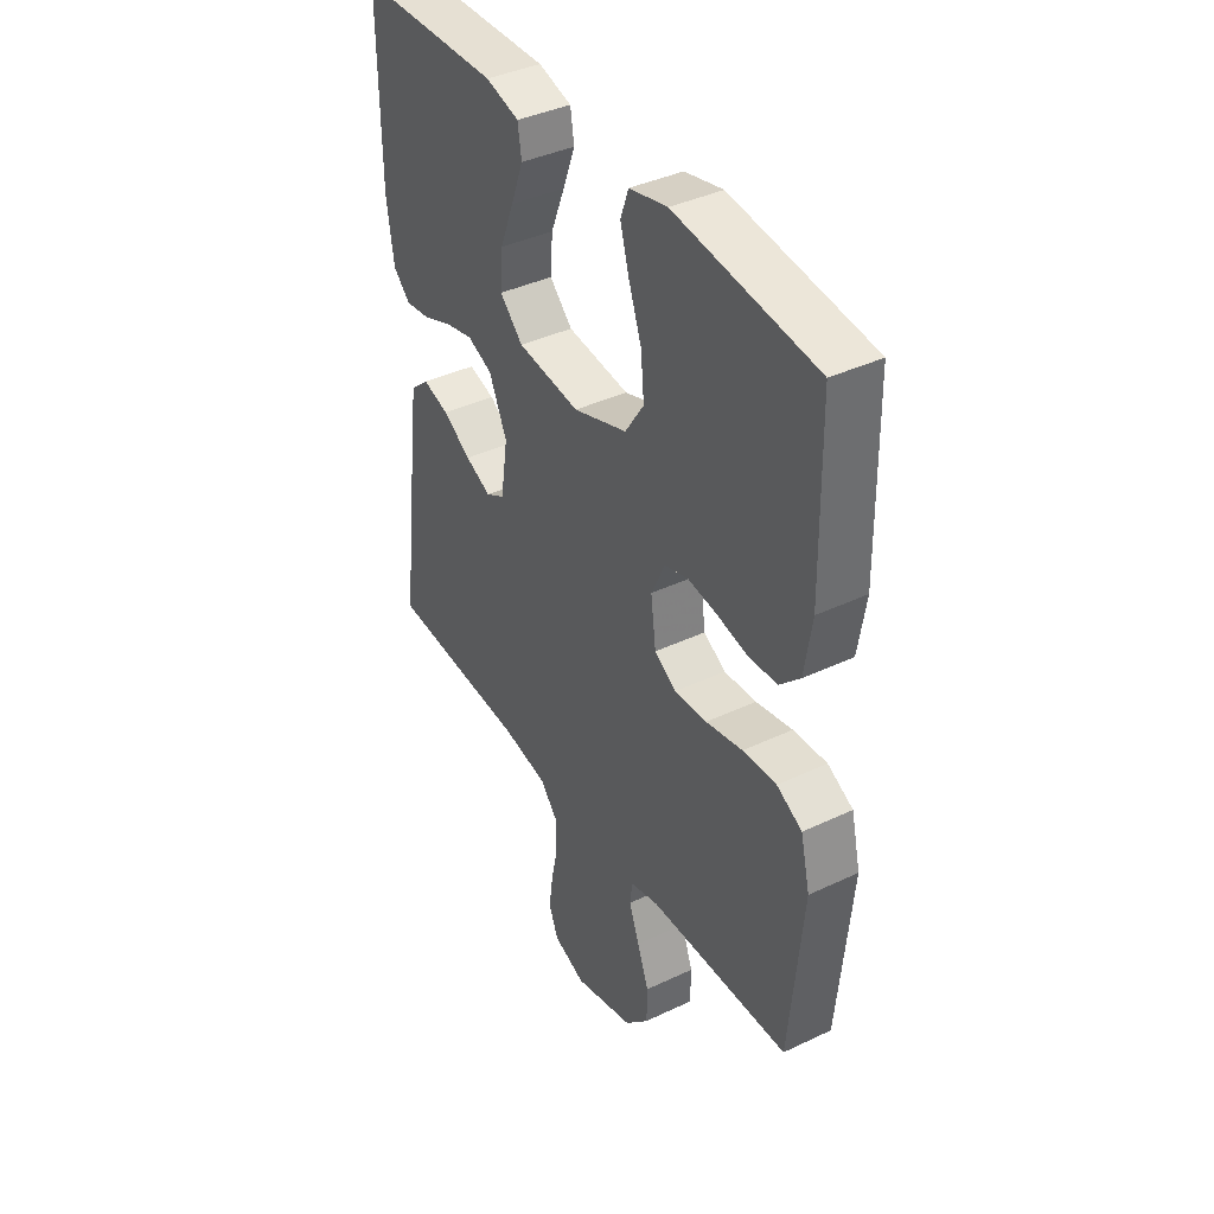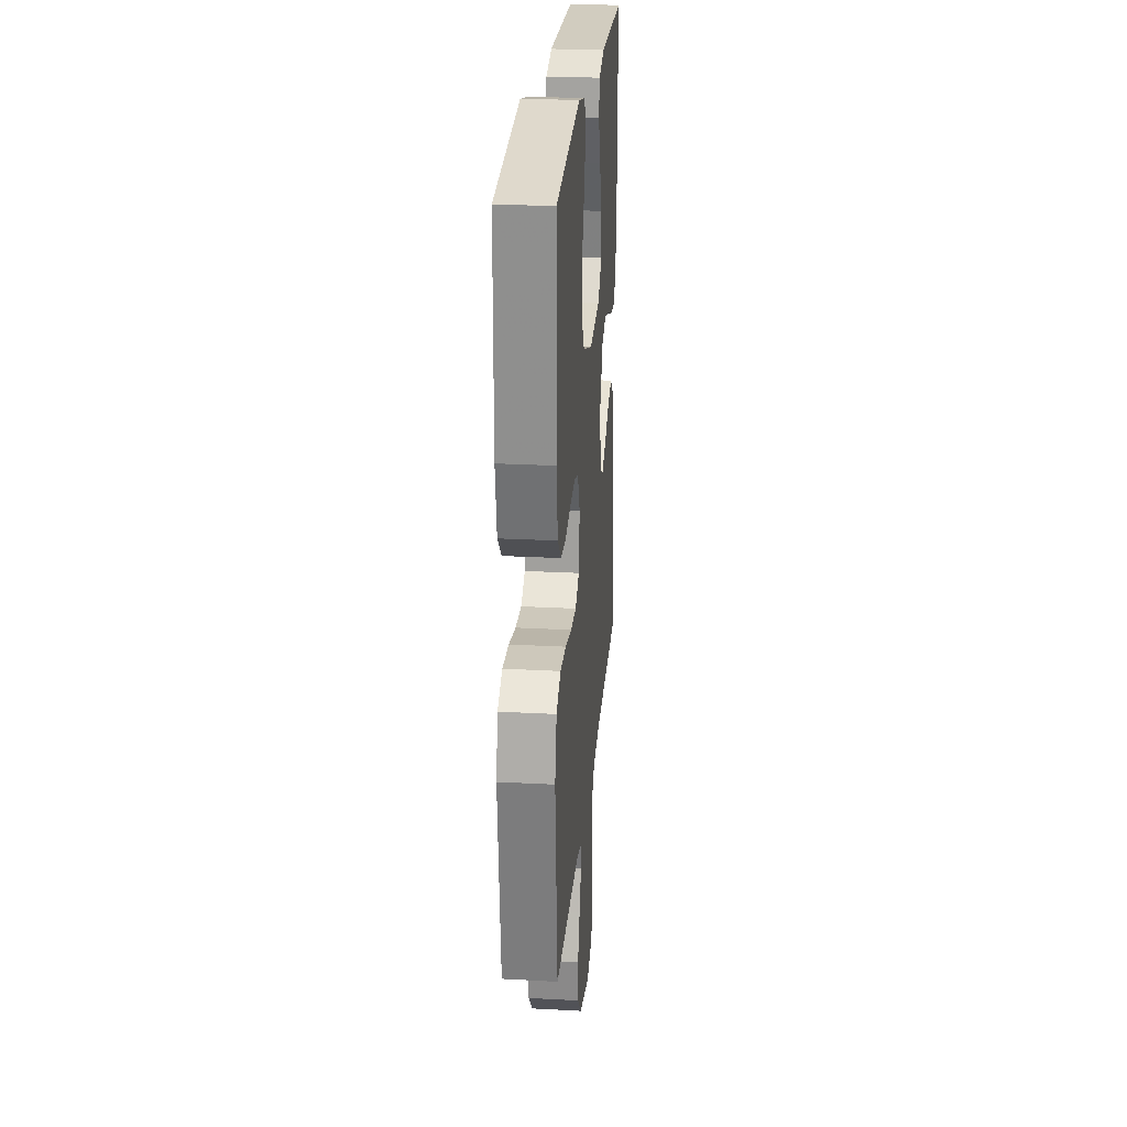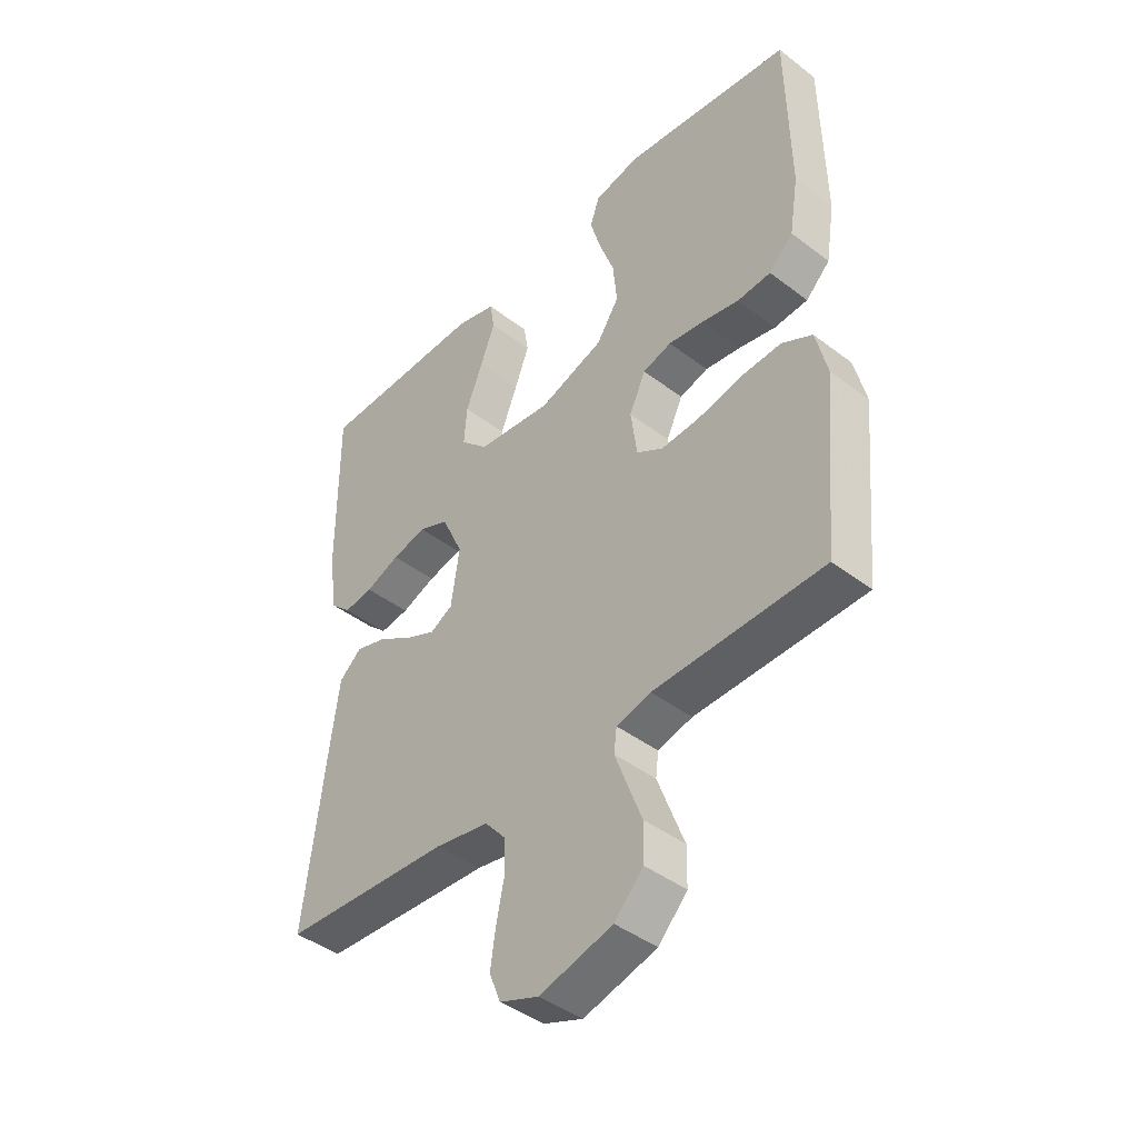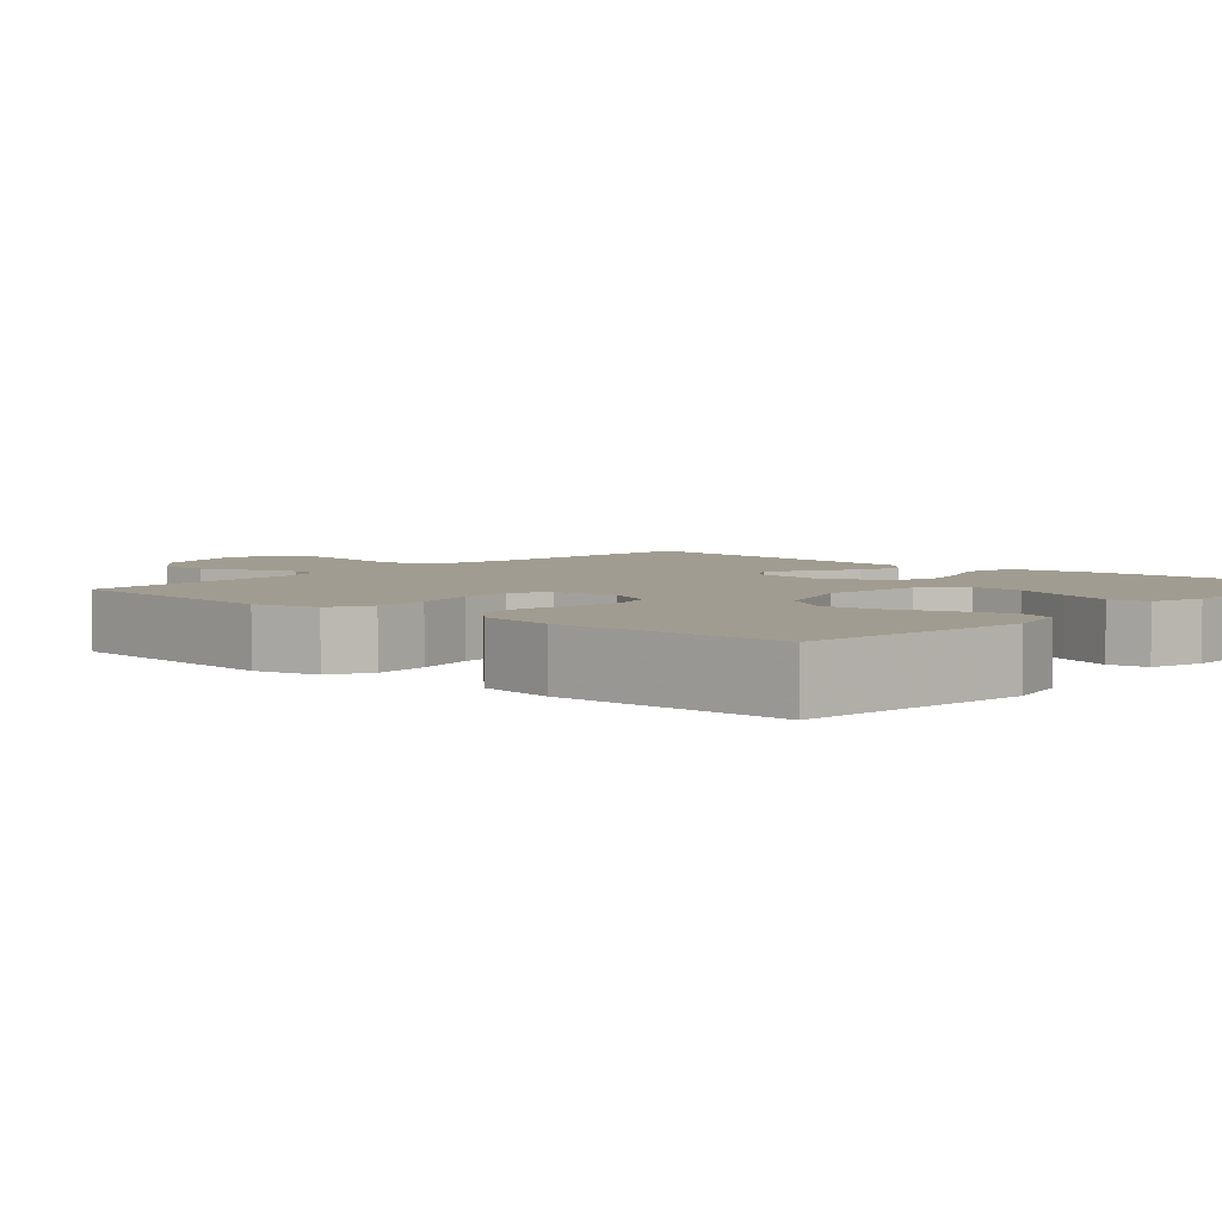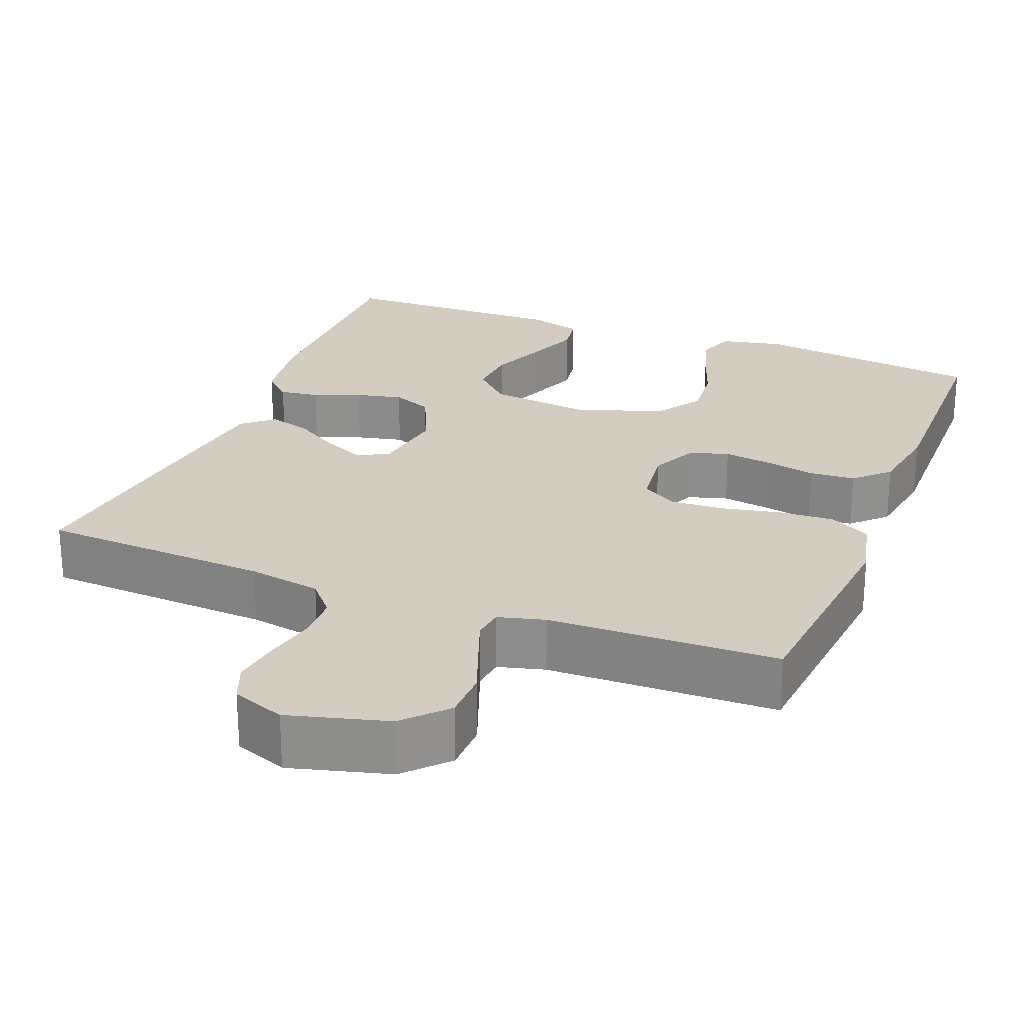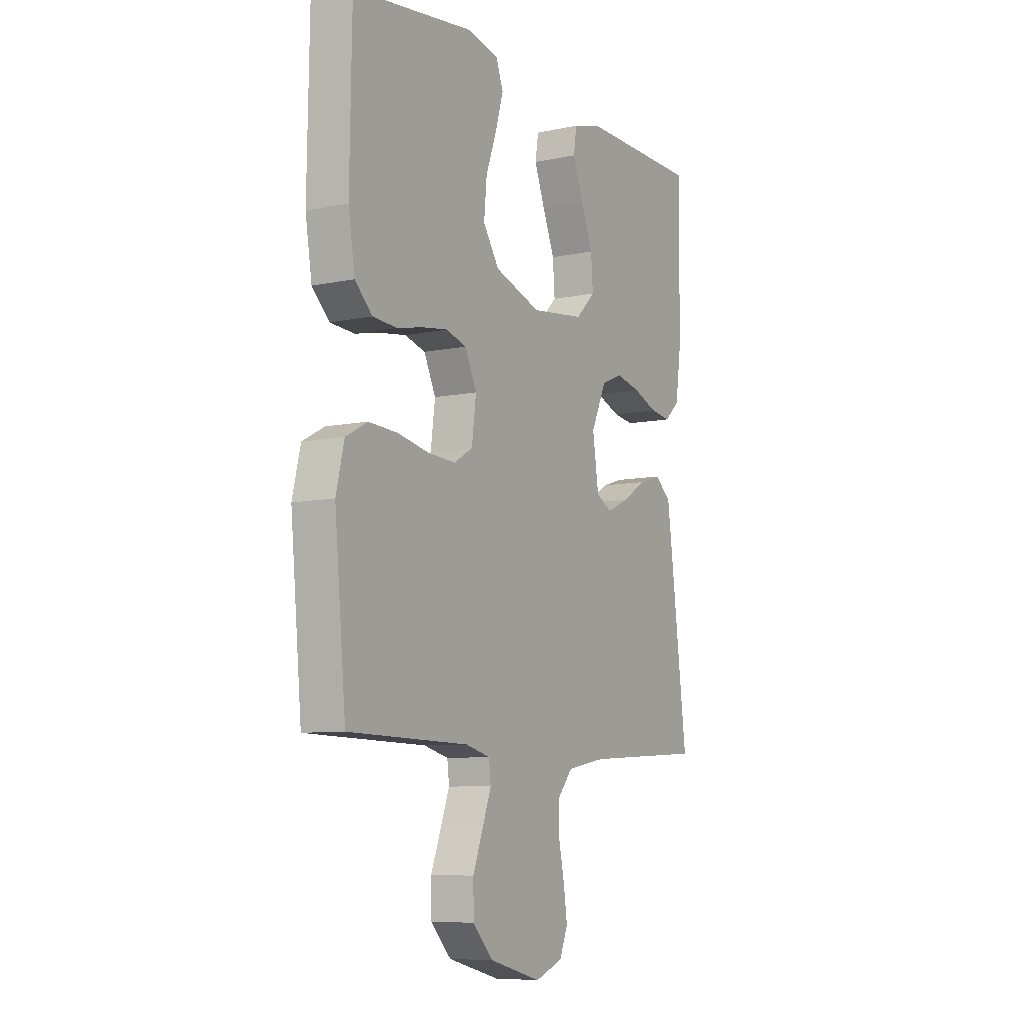
<metadata>
{"format":"obj","ext":"obj","renderer":"f3d","projection":"perspective","resolution":1024,"background":"white","views":[{"elev":39.5,"azim":-120.5,"up":"+Z"},{"elev":25.1,"azim":-85.0,"up":"+Z"},{"elev":-43.1,"azim":-132.1,"up":"+Z"},{"elev":4.5,"azim":-48.6,"up":"+Y"},{"elev":24.5,"azim":-158.5,"up":"+Y"},{"elev":-8.1,"azim":-59.7,"up":"+Z"}]}
</metadata>
<code>
v 0.5 0.07 -0.5
v 0.2 0.07 -0.517
v 0.104 0.07 -0.534
v 0.067 0.07 -0.577
v 0.066 0.07 -0.637
v 0.08 0.07 -0.704
v 0.089 0.07 -0.767
v 0.069 0.07 -0.817
v 0 0.07 -0.843
v -0.129 0.07 -0.808
v -0.18 0.07 -0.754
v -0.181 0.07 -0.689
v -0.156 0.07 -0.623
v -0.134 0.07 -0.564
v -0.139 0.07 -0.523
v -0.2 0.07 -0.507
v -0.5 0.07 -0.5
v -0.528 0.07 -0.2
v -0.508 0.07 -0.116
v -0.454 0.07 -0.087
v -0.382 0.07 -0.091
v -0.304 0.07 -0.107
v -0.235 0.07 -0.111
v -0.188 0.07 -0.083
v -0.177 0.07 0
v -0.206 0.07 0.062
v -0.257 0.07 0.077
v -0.32 0.07 0.068
v -0.386 0.07 0.054
v -0.446 0.07 0.058
v -0.489 0.07 0.1
v -0.505 0.07 0.2
v -0.5 0.07 0.5
v -0.2 0.07 0.539
v -0.119 0.07 0.521
v -0.102 0.07 0.473
v -0.121 0.07 0.407
v -0.148 0.07 0.332
v -0.155 0.07 0.258
v -0.115 0.07 0.197
v 0 0.07 0.158
v 0.133 0.07 0.174
v 0.182 0.07 0.222
v 0.177 0.07 0.29
v 0.147 0.07 0.365
v 0.121 0.07 0.434
v 0.129 0.07 0.485
v 0.2 0.07 0.505
v 0.5 0.07 0.5
v 0.498 0.07 0.2
v 0.483 0.07 0.095
v 0.446 0.07 0.06
v 0.394 0.07 0.067
v 0.333 0.07 0.091
v 0.272 0.07 0.105
v 0.219 0.07 0.083
v 0.181 0.07 0
v 0.196 0.07 -0.1
v 0.236 0.07 -0.122
v 0.291 0.07 -0.097
v 0.351 0.07 -0.06
v 0.407 0.07 -0.043
v 0.447 0.07 -0.078
v 0.463 0.07 -0.2
v 0.5 0 -0.5
v 0.2 0 -0.517
v 0.104 0 -0.534
v 0.067 0 -0.577
v 0.066 0 -0.637
v 0.08 0 -0.704
v 0.089 0 -0.767
v 0.069 0 -0.817
v 0 0 -0.843
v -0.129 0 -0.808
v -0.18 0 -0.754
v -0.181 0 -0.689
v -0.156 0 -0.623
v -0.134 0 -0.564
v -0.139 0 -0.523
v -0.2 0 -0.507
v -0.5 0 -0.5
v -0.528 0 -0.2
v -0.508 0 -0.116
v -0.454 0 -0.087
v -0.382 0 -0.091
v -0.304 0 -0.107
v -0.235 0 -0.111
v -0.188 0 -0.083
v -0.177 0 0
v -0.206 0 0.062
v -0.257 0 0.077
v -0.32 0 0.068
v -0.386 0 0.054
v -0.446 0 0.058
v -0.489 0 0.1
v -0.505 0 0.2
v -0.5 0 0.5
v -0.2 0 0.539
v -0.119 0 0.521
v -0.102 0 0.473
v -0.121 0 0.407
v -0.148 0 0.332
v -0.155 0 0.258
v -0.115 0 0.197
v 0 0 0.158
v 0.133 0 0.174
v 0.182 0 0.222
v 0.177 0 0.29
v 0.147 0 0.365
v 0.121 0 0.434
v 0.129 0 0.485
v 0.2 0 0.505
v 0.5 0 0.5
v 0.498 0 0.2
v 0.483 0 0.095
v 0.446 0 0.06
v 0.394 0 0.067
v 0.333 0 0.091
v 0.272 0 0.105
v 0.219 0 0.083
v 0.181 0 0
v 0.196 0 -0.1
v 0.236 0 -0.122
v 0.291 0 -0.097
v 0.351 0 -0.06
v 0.407 0 -0.043
v 0.447 0 -0.078
v 0.463 0 -0.2
f 63 64 1 2
f 60 61 62 63
f 59 60 63 2
f 58 59 2 3
f 57 58 3 4
f 51 52 53 54
f 51 54 55
f 50 51 55
f 49 50 55 56
f 44 45 46 47
f 44 47 48 49
f 35 36 37 38
f 33 34 35 38
f 33 38 39
f 32 33 39 40
f 28 29 30 31
f 27 28 31 32
f 26 27 32 40
f 19 20 21 22
f 19 22 23
f 16 17 18 19
f 15 16 19 23
f 10 11 12 13
f 10 13 14
f 9 10 14
f 8 9 14 15
f 5 6 7 8
f 43 44 49 56
f 42 43 56 57
f 41 42 57 4
f 25 26 40 41
f 24 25 41 4
f 5 8 15 23
f 4 5 23 24
f 66 65 128 127
f 127 126 125 124
f 66 127 124 123
f 67 66 123 122
f 68 67 122 121
f 118 117 116 115
f 119 118 115
f 119 115 114
f 120 119 114 113
f 111 110 109 108
f 113 112 111 108
f 102 101 100 99
f 102 99 98 97
f 103 102 97
f 104 103 97 96
f 95 94 93 92
f 96 95 92 91
f 104 96 91 90
f 86 85 84 83
f 87 86 83
f 83 82 81 80
f 87 83 80 79
f 77 76 75 74
f 78 77 74
f 78 74 73
f 79 78 73 72
f 72 71 70 69
f 120 113 108 107
f 121 120 107 106
f 68 121 106 105
f 105 104 90 89
f 68 105 89 88
f 87 79 72 69
f 88 87 69 68
f 1 65 66 2
f 2 66 67 3
f 3 67 68 4
f 4 68 69 5
f 5 69 70 6
f 6 70 71 7
f 7 71 72 8
f 8 72 73 9
f 9 73 74 10
f 10 74 75 11
f 11 75 76 12
f 12 76 77 13
f 13 77 78 14
f 14 78 79 15
f 15 79 80 16
f 16 80 81 17
f 17 81 82 18
f 18 82 83 19
f 19 83 84 20
f 20 84 85 21
f 21 85 86 22
f 22 86 87 23
f 23 87 88 24
f 24 88 89 25
f 25 89 90 26
f 26 90 91 27
f 27 91 92 28
f 28 92 93 29
f 29 93 94 30
f 30 94 95 31
f 31 95 96 32
f 32 96 97 33
f 33 97 98 34
f 34 98 99 35
f 35 99 100 36
f 36 100 101 37
f 37 101 102 38
f 38 102 103 39
f 39 103 104 40
f 40 104 105 41
f 41 105 106 42
f 42 106 107 43
f 43 107 108 44
f 44 108 109 45
f 45 109 110 46
f 46 110 111 47
f 47 111 112 48
f 48 112 113 49
f 49 113 114 50
f 50 114 115 51
f 51 115 116 52
f 52 116 117 53
f 53 117 118 54
f 54 118 119 55
f 55 119 120 56
f 56 120 121 57
f 57 121 122 58
f 58 122 123 59
f 59 123 124 60
f 60 124 125 61
f 61 125 126 62
f 62 126 127 63
f 63 127 128 64
f 64 128 65 1

</code>
